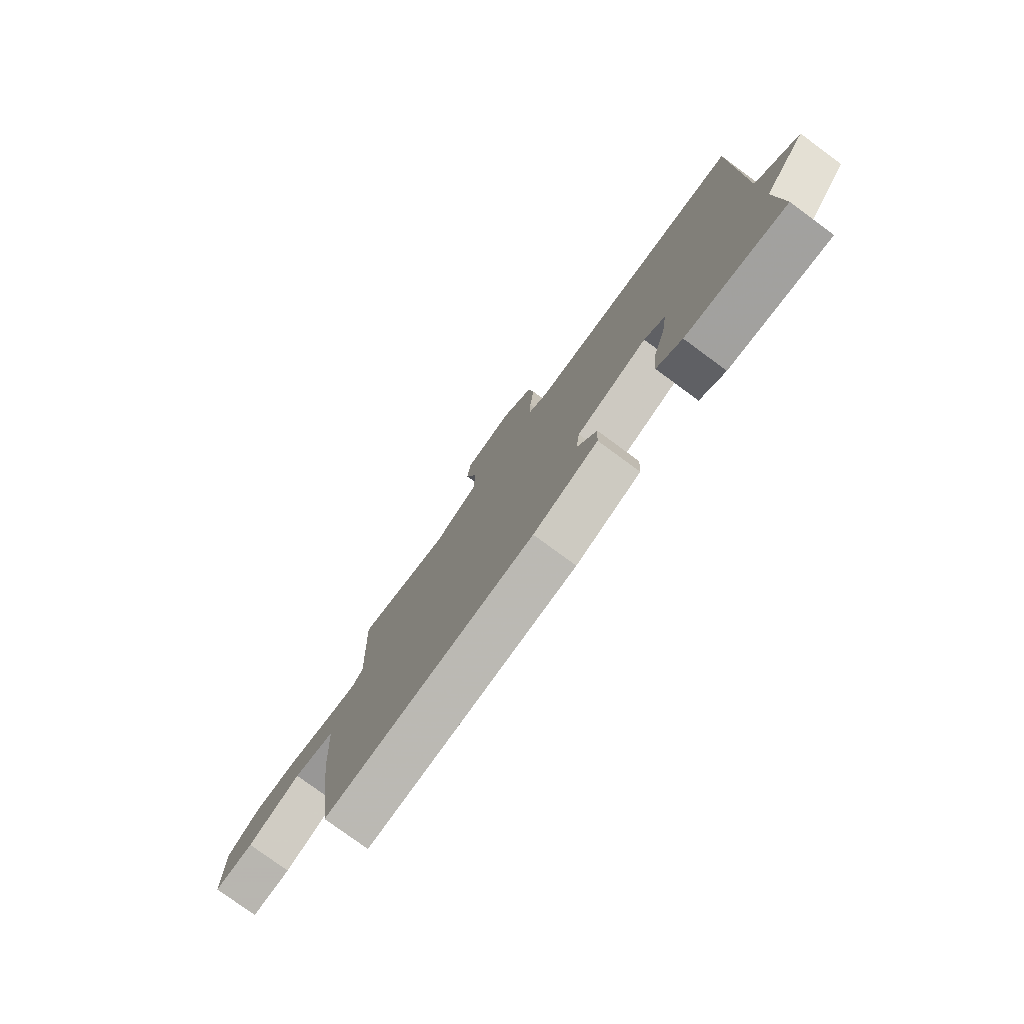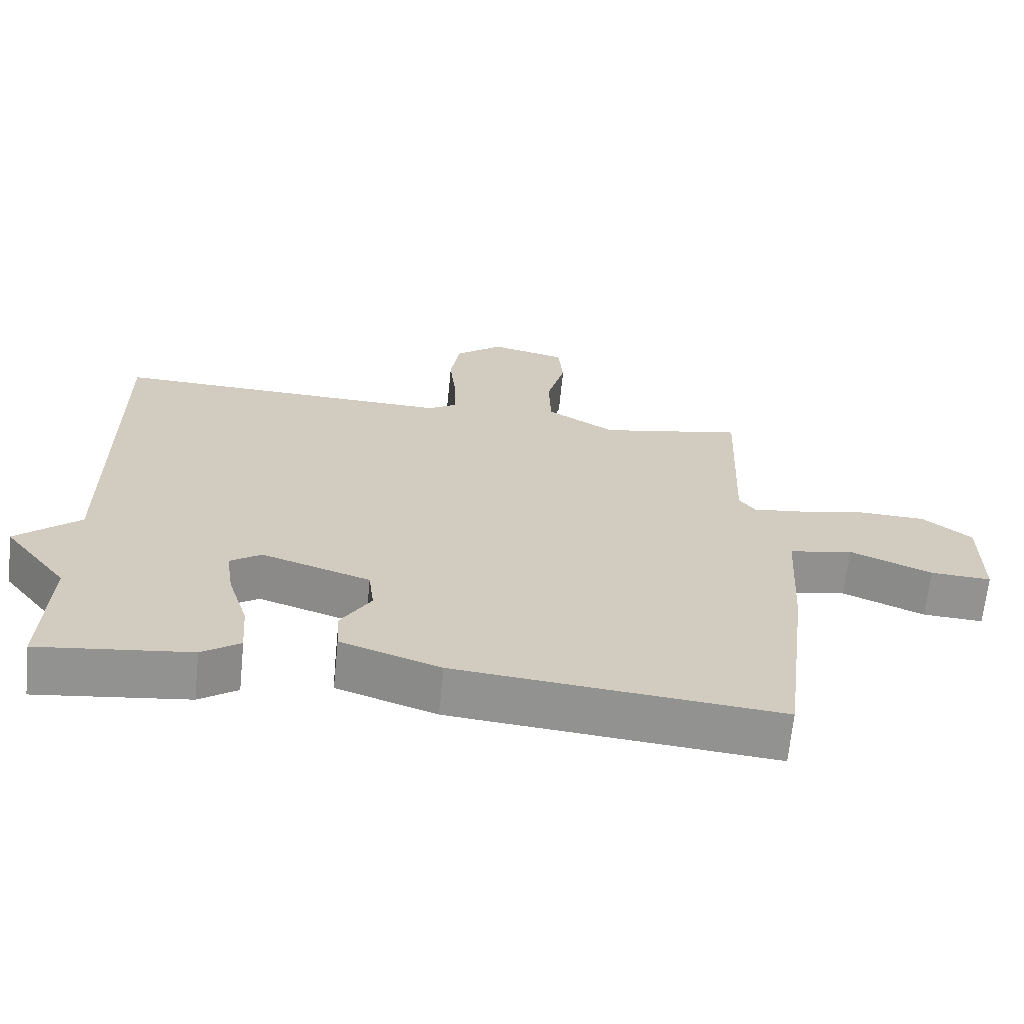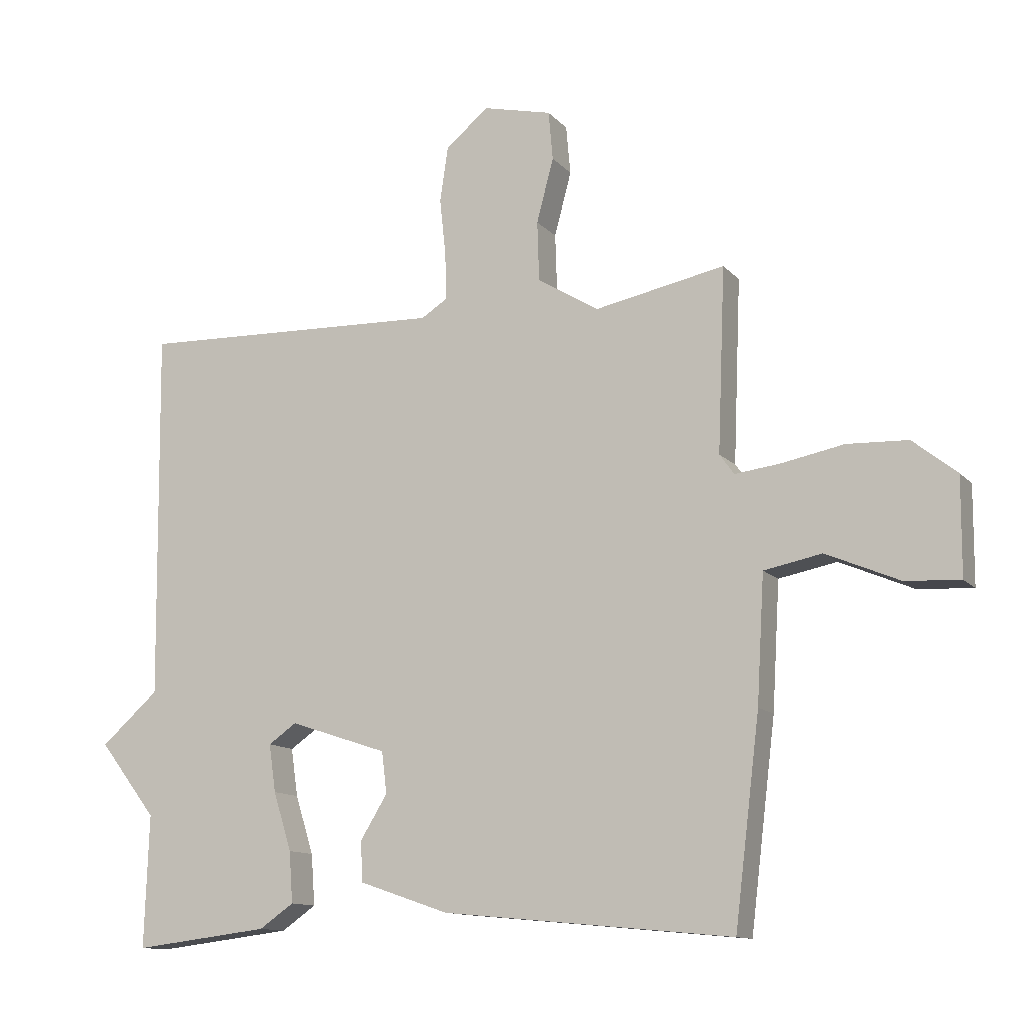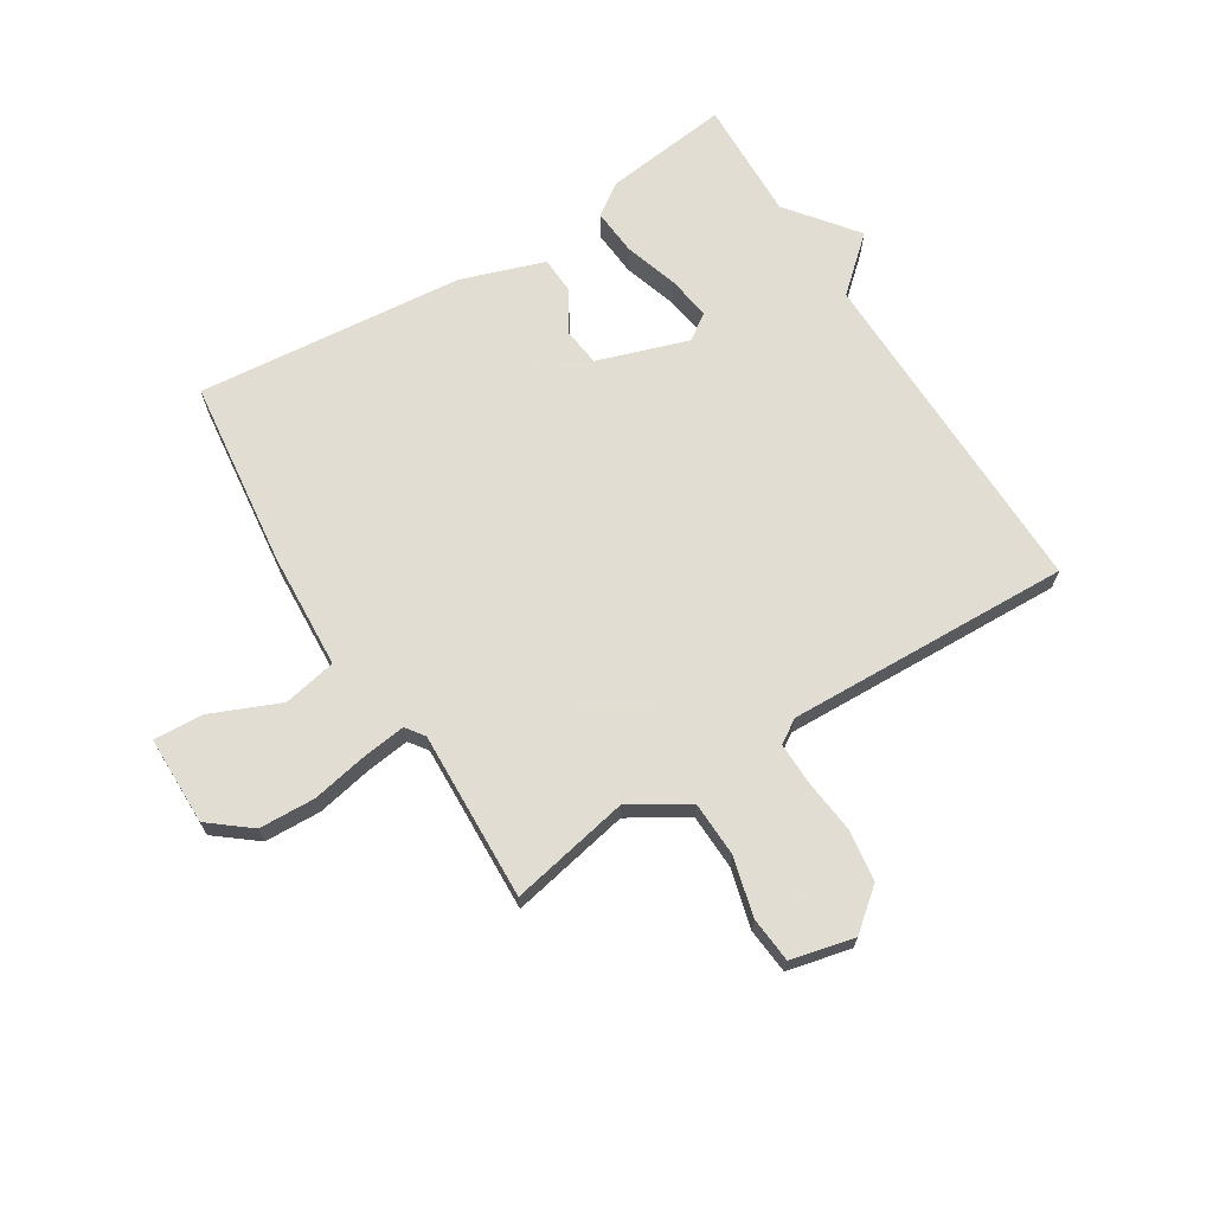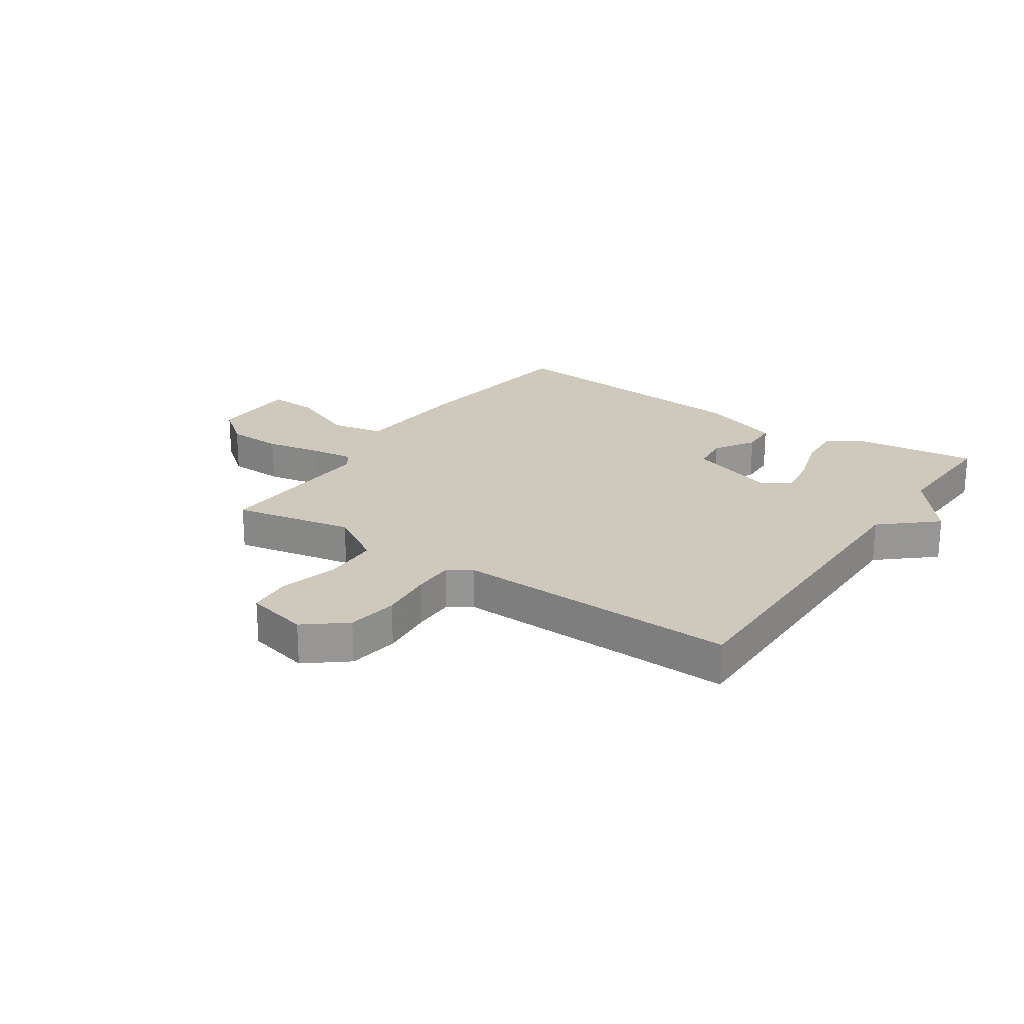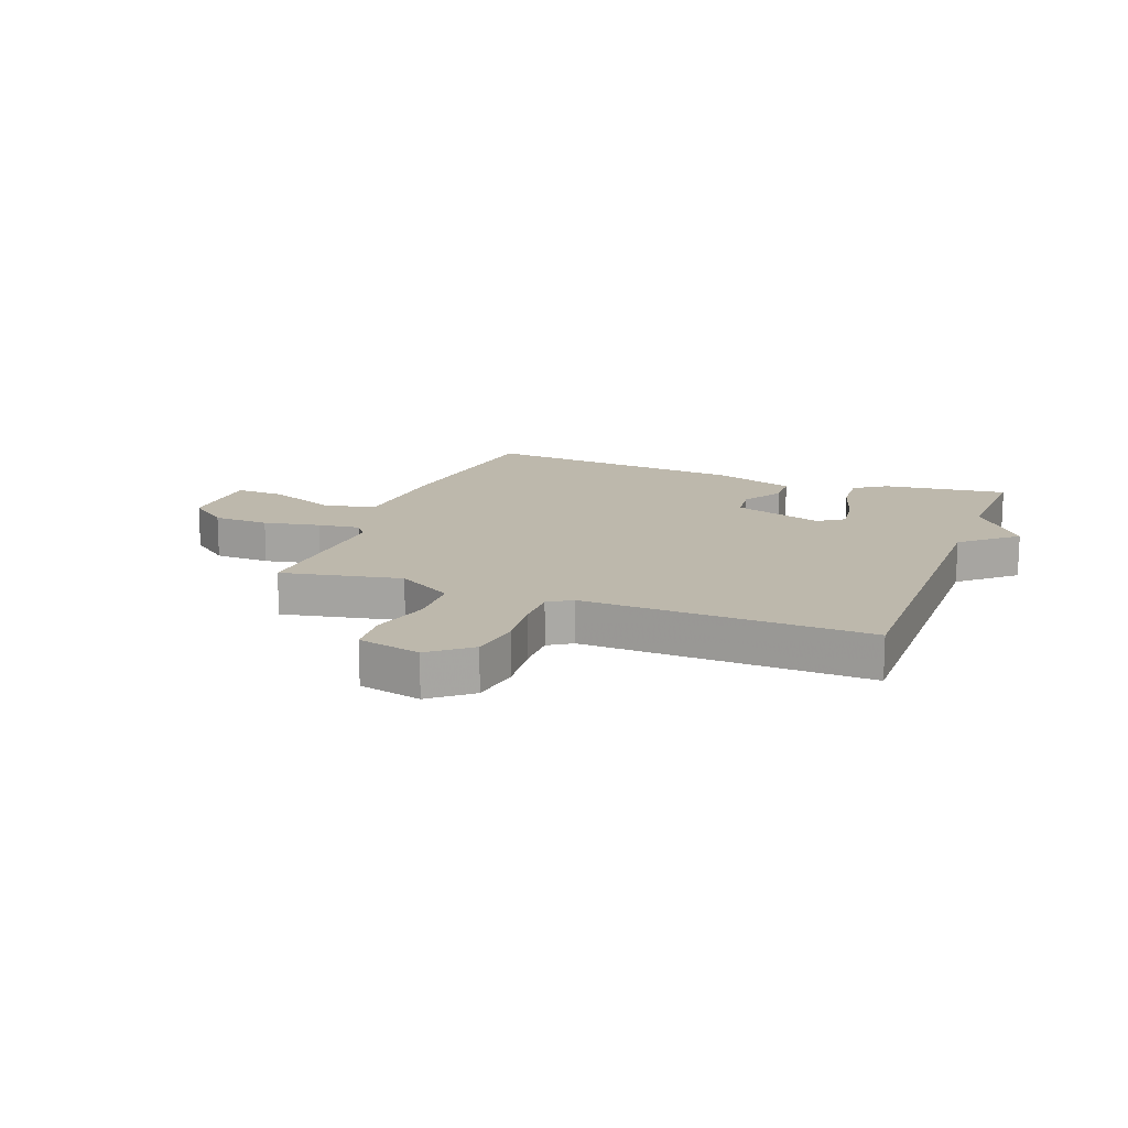
<metadata>
{"format":"obj","ext":"obj","renderer":"f3d","projection":"perspective","resolution":1024,"background":"white","views":[{"elev":-78.4,"azim":53.7,"up":"+Z"},{"elev":-66.5,"azim":174.3,"up":"+Z"},{"elev":-12.3,"azim":-155.2,"up":"+Z"},{"elev":68.1,"azim":-32.0,"up":"+Y"},{"elev":22.4,"azim":34.2,"up":"+Y"},{"elev":14.8,"azim":20.7,"up":"+Y"}]}
</metadata>
<code>
v -0.5 0.07 -0.5
v -0.54 0.07 -0.174
v -0.552 0.07 0.027
v -0.644 0.07 0.045
v -0.761 0.07 -0.005
v -0.848 0.07 -0.01
v -0.849 0.07 0.144
v -0.779 0.07 0.2
v -0.682 0.07 0.204
v -0.584 0.07 0.185
v -0.511 0.07 0.176
v -0.488 0.07 0.208
v -0.5 0.07 0.5
v -0.293 0.07 0.459
v -0.195 0.07 0.519
v -0.192 0.07 0.614
v -0.219 0.07 0.716
v -0.212 0.07 0.794
v -0.103 0.07 0.82
v -0.034 0.07 0.764
v -0.021 0.07 0.676
v -0.031 0.07 0.582
v -0.032 0.07 0.509
v 0.009 0.07 0.483
v 0.5 0.07 0.5
v 0.493 0.07 -0.09
v 0.585 0.07 -0.171
v 0.493 0.07 -0.29
v 0.5 0.07 -0.5
v 0.283 0.07 -0.474
v 0.228 0.07 -0.436
v 0.234 0.07 -0.355
v 0.263 0.07 -0.262
v 0.274 0.07 -0.186
v 0.229 0.07 -0.155
v 0.073 0.07 -0.207
v 0.065 0.07 -0.273
v 0.108 0.07 -0.343
v 0.105 0.07 -0.407
v -0.038 0.07 -0.456
v -0.5 0 -0.5
v -0.54 0 -0.174
v -0.552 0 0.027
v -0.644 0 0.045
v -0.761 0 -0.005
v -0.848 0 -0.01
v -0.849 0 0.144
v -0.779 0 0.2
v -0.682 0 0.204
v -0.584 0 0.185
v -0.511 0 0.176
v -0.488 0 0.208
v -0.5 0 0.5
v -0.293 0 0.459
v -0.195 0 0.519
v -0.192 0 0.614
v -0.219 0 0.716
v -0.212 0 0.794
v -0.103 0 0.82
v -0.034 0 0.764
v -0.021 0 0.676
v -0.031 0 0.582
v -0.032 0 0.509
v 0.009 0 0.483
v 0.5 0 0.5
v 0.493 0 -0.09
v 0.585 0 -0.171
v 0.493 0 -0.29
v 0.5 0 -0.5
v 0.283 0 -0.474
v 0.228 0 -0.436
v 0.234 0 -0.355
v 0.263 0 -0.262
v 0.274 0 -0.186
v 0.229 0 -0.155
v 0.073 0 -0.207
v 0.065 0 -0.273
v 0.108 0 -0.343
v 0.105 0 -0.407
v -0.038 0 -0.456
f 1 2 3
f 40 1 3
f 39 40 3
f 38 39 3
f 37 38 3
f 36 37 3
f 35 36 3
f 31 32 33
f 30 31 33
f 29 30 33
f 28 29 33
f 28 33 34
f 27 28 34
f 26 27 34
f 26 34 35
f 25 26 35
f 24 25 35
f 20 21 22
f 19 20 22
f 18 19 22
f 17 18 22
f 16 17 22
f 15 16 22 23
f 24 35 3
f 23 24 3
f 15 23 3
f 14 15 3
f 8 9 10
f 7 8 10
f 6 7 10
f 5 6 10
f 4 5 10
f 4 10 11
f 3 4 11
f 14 3 11 12
f 12 13 14
f 43 42 41
f 43 41 80
f 43 80 79
f 43 79 78
f 43 78 77
f 43 77 76
f 43 76 75
f 73 72 71
f 73 71 70
f 73 70 69
f 73 69 68
f 74 73 68
f 74 68 67
f 74 67 66
f 75 74 66
f 75 66 65
f 75 65 64
f 62 61 60
f 62 60 59
f 62 59 58
f 62 58 57
f 62 57 56
f 63 62 56 55
f 43 75 64
f 43 64 63
f 43 63 55
f 43 55 54
f 50 49 48
f 50 48 47
f 50 47 46
f 50 46 45
f 50 45 44
f 51 50 44
f 51 44 43
f 52 51 43 54
f 54 53 52
f 1 41 42 2
f 2 42 43 3
f 3 43 44 4
f 4 44 45 5
f 5 45 46 6
f 6 46 47 7
f 7 47 48 8
f 8 48 49 9
f 9 49 50 10
f 10 50 51 11
f 11 51 52 12
f 12 52 53 13
f 13 53 54 14
f 14 54 55 15
f 15 55 56 16
f 16 56 57 17
f 17 57 58 18
f 18 58 59 19
f 19 59 60 20
f 20 60 61 21
f 21 61 62 22
f 22 62 63 23
f 23 63 64 24
f 24 64 65 25
f 25 65 66 26
f 26 66 67 27
f 27 67 68 28
f 28 68 69 29
f 29 69 70 30
f 30 70 71 31
f 31 71 72 32
f 32 72 73 33
f 33 73 74 34
f 34 74 75 35
f 35 75 76 36
f 36 76 77 37
f 37 77 78 38
f 38 78 79 39
f 39 79 80 40
f 40 80 41 1

</code>
